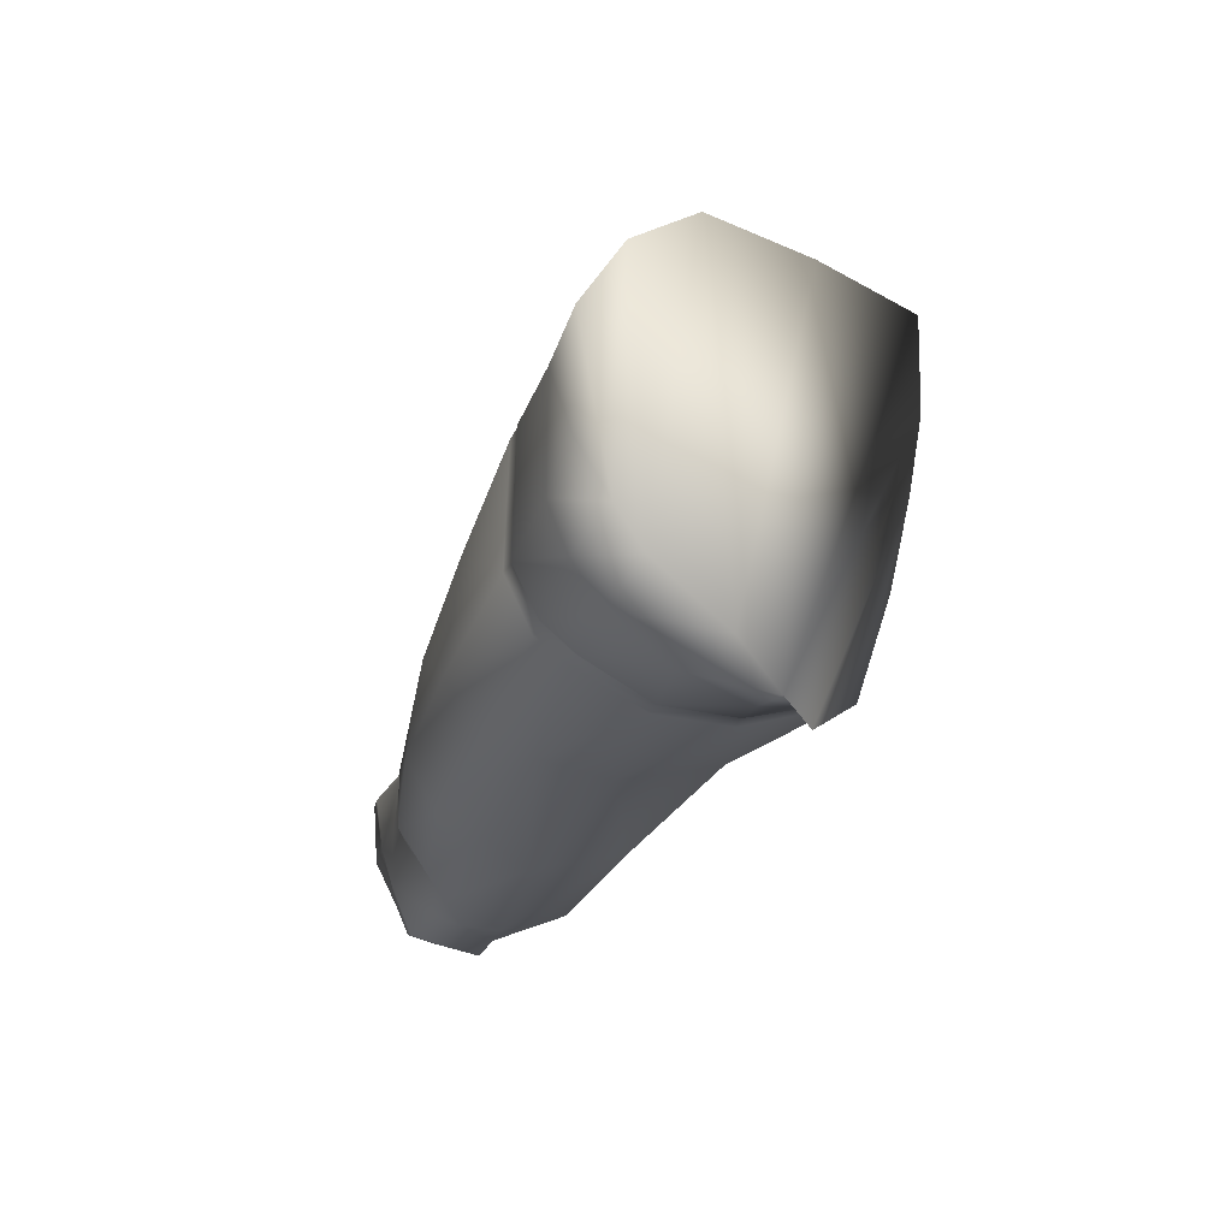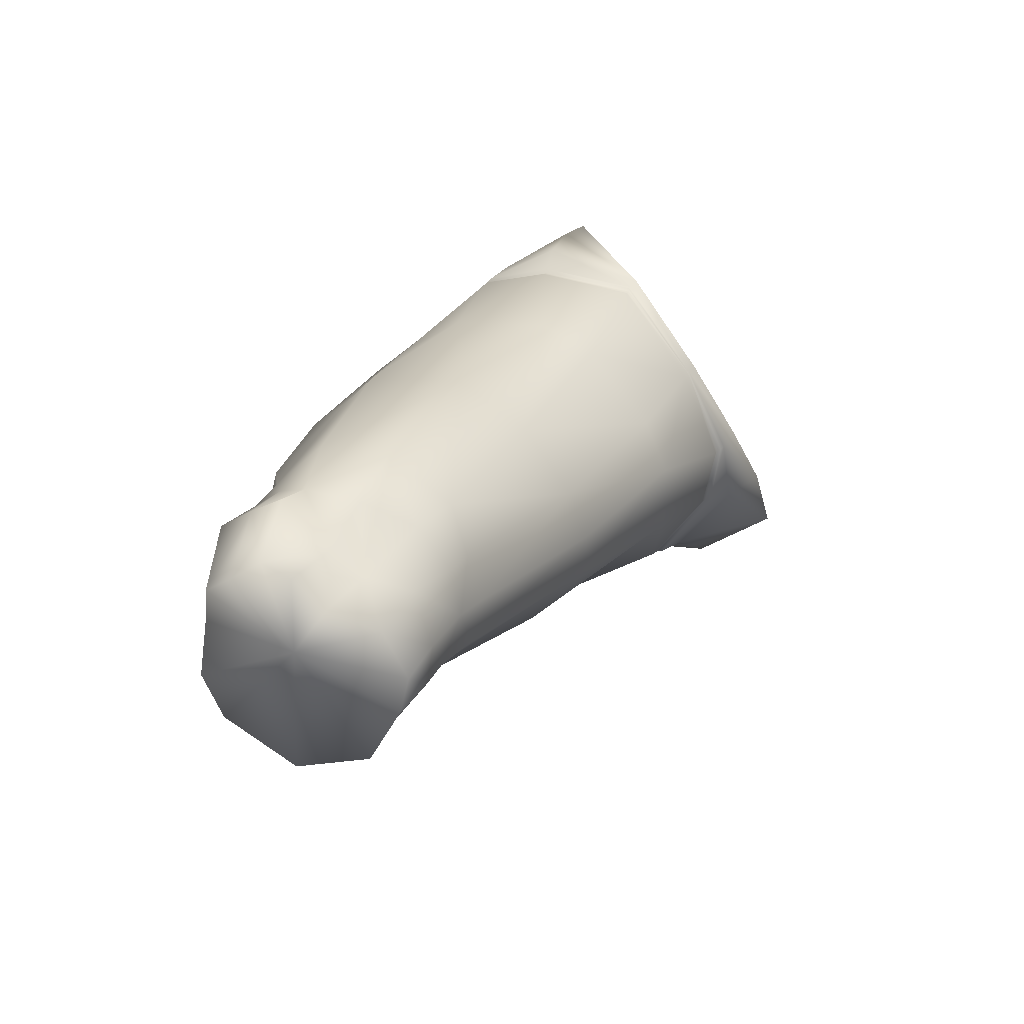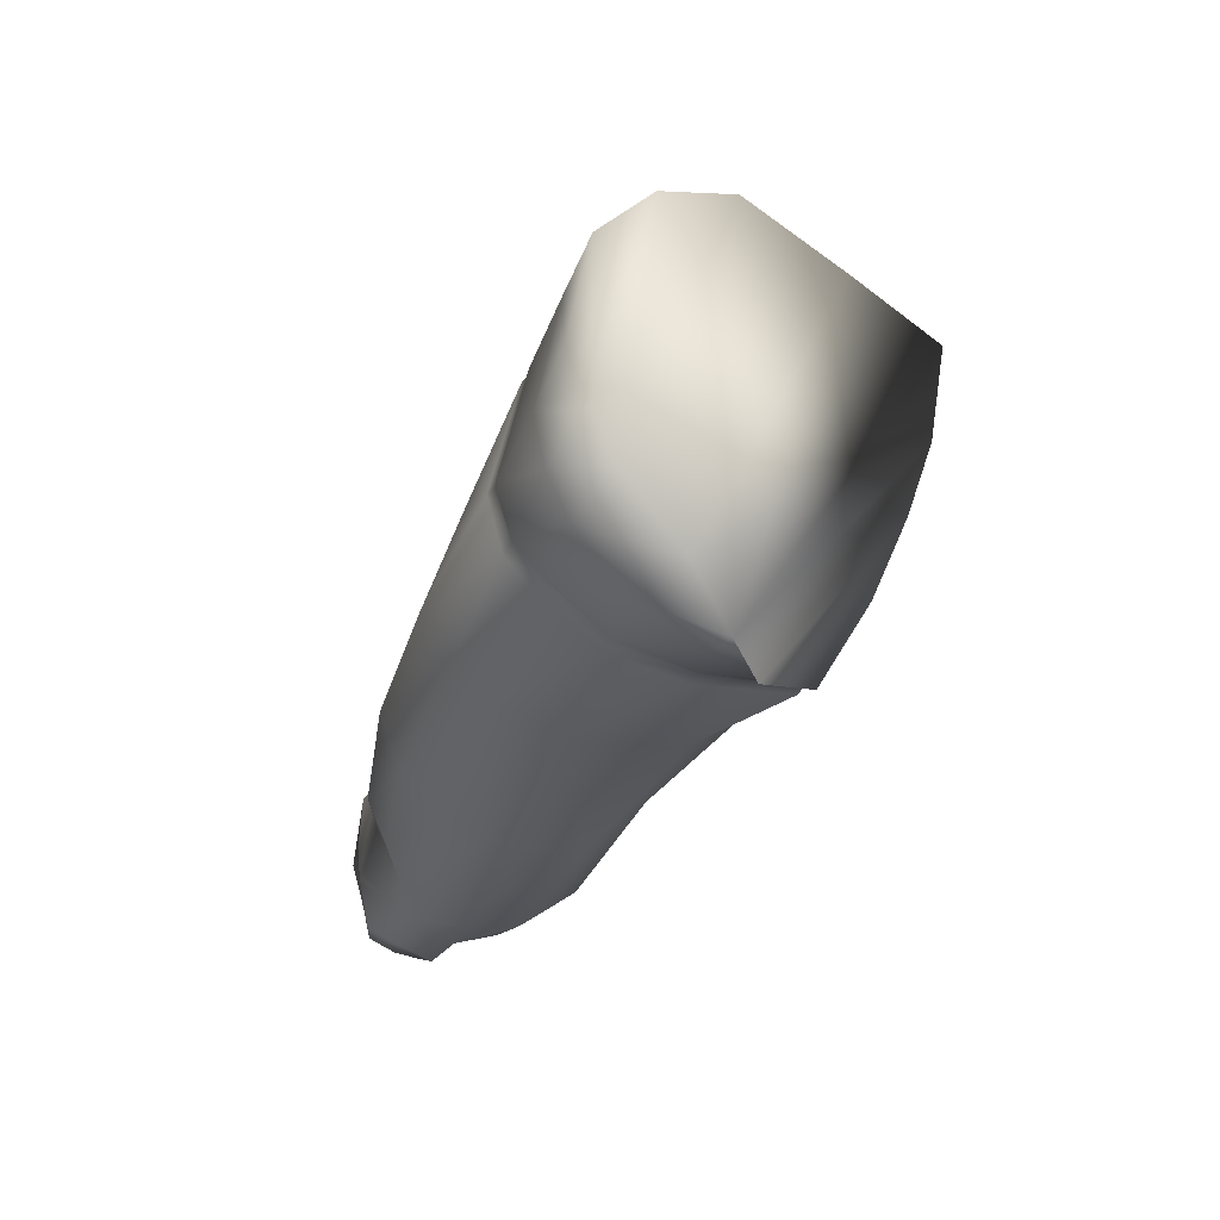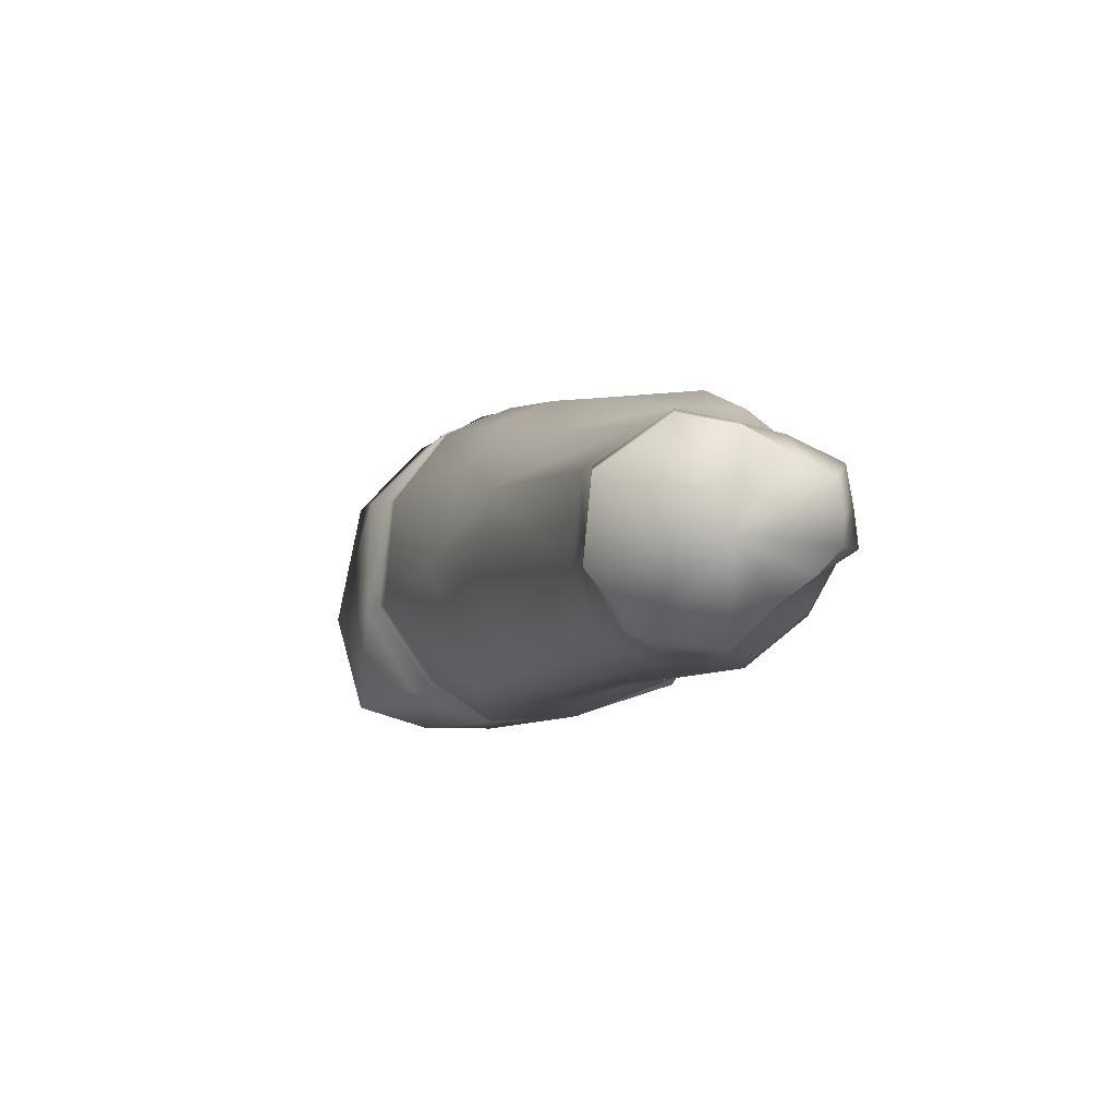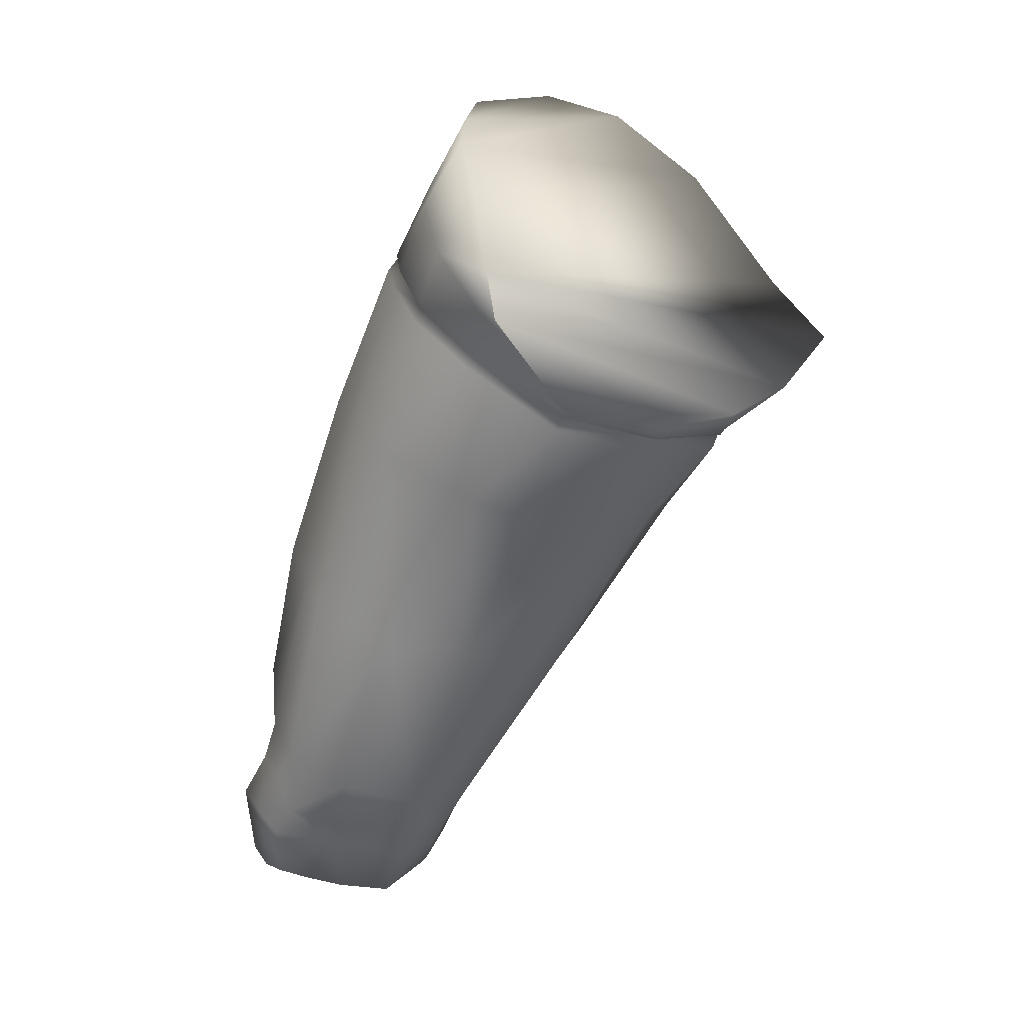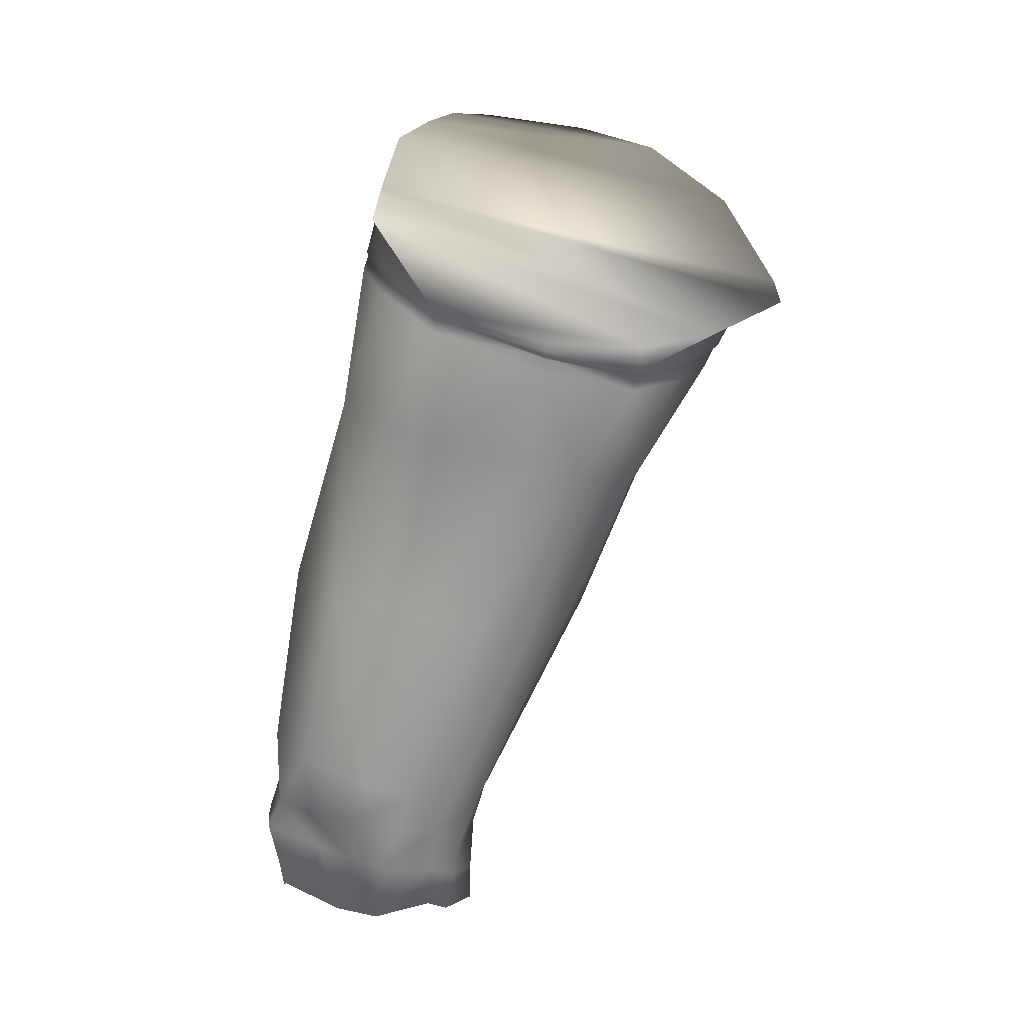
<metadata>
{"format":"obj","ext":"obj","renderer":"f3d","projection":"perspective","resolution":1024,"background":"white","views":[{"elev":70.3,"azim":10.3,"up":"+Z"},{"elev":-63.6,"azim":28.5,"up":"+Z"},{"elev":61.5,"azim":20.5,"up":"+Z"},{"elev":-72.4,"azim":-84.5,"up":"+Z"},{"elev":20.7,"azim":51.8,"up":"+Z"},{"elev":-2.3,"azim":82.5,"up":"+Z"}]}
</metadata>
<code>
v 0.154 -0.3162 0.9048
v 0.1929 -0.3358 0.886
v 0.1478 -0.1428 0.8649
v 0.1989 -0.1274 0.8106
v 0.23 -0.3527 0.8334
v 0.2575 -0.176 0.7719
v 0.2157 -0.3468 0.854
v 0.2485 -0.1367 0.7913
v 0.1184 -0.2781 0.9183
v 0.1379 -0.3006 0.9139
v 0.1083 -0.2201 0.9144
v 0.1221 -0.1807 0.9008
v 0.2585 -0.2137 0.7645
v 0.2564 -0.2625 0.7663
v 0.2485 -0.3216 0.783
v 0.09149 -0.2996 0.451
v 0.1023 -0.3114 0.4555
v 0.05998 -0.3465 0.4618
v 0.1063 -0.3419 0.4491
v 0.08877 -0.3631 0.4516
v 0.03036 -0.3786 0.4676
v 0.01376 -0.3558 0.4645
v 0.007132 -0.3267 0.4728
v 0.02688 -0.29 0.4641
v 0.06478 -0.2826 0.4532
v 0.03949 -0.3927 0.466
v 0.05473 -0.3941 0.4617
v 0.07019 -0.3936 0.4644
v 0.08 -0.3814 0.4595
v 0.09882 -0.2332 0.8809
v 0.1114 -0.1886 0.8634
v 0.136 -0.1532 0.8373
v 0.1914 -0.1471 0.7938
v 0.236 -0.1704 0.7773
v 0.2503 -0.2125 0.7538
v 0.2526 -0.2631 0.7624
v 0.08494 -0.2396 0.8299
v 0.09353 -0.2019 0.8179
v 0.08515 -0.24 0.8271
v 0.09568 -0.2032 0.8154
v 0.1249 -0.1677 0.7993
v 0.1253 -0.1694 0.7974
v 0.1805 -0.1575 0.7747
v 0.1821 -0.1555 0.776
v 0.2251 -0.183 0.7599
v 0.2266 -0.1814 0.76
v 0.2483 -0.2136 0.7503
v 0.2467 -0.2142 0.75
v 0.2518 -0.2637 0.7589
v 0.2523 -0.2638 0.7592
v 0.243 -0.3209 0.784
v 0.206 -0.3473 0.8351
v 0.1716 -0.3446 0.8556
v 0.1396 -0.3297 0.8716
v 0.1222 -0.3127 0.8781
v 0.1088 -0.2913 0.882
v 0.2421 -0.3199 0.7801
v 0.2426 -0.321 0.7807
v 0.2001 -0.344 0.8092
v 0.2009 -0.3457 0.8109
v 0.1644 -0.3507 0.8259
v 0.1648 -0.3515 0.8276
v 0.1298 -0.3391 0.8377
v 0.1295 -0.3387 0.8355
v 0.1123 -0.3281 0.8384
v 0.1118 -0.328 0.8407
v 0.09558 -0.305 0.8371
v 0.09563 -0.3047 0.8401
v 0.2229 -0.1865 0.7518
v 0.2454 -0.2159 0.7433
v 0.2502 -0.2655 0.7512
v 0.241 -0.3216 0.7733
v 0.1988 -0.3469 0.8012
v 0.1627 -0.3531 0.8189
v 0.127 -0.3413 0.8287
v 0.11 -0.3327 0.8322
v 0.09248 -0.3074 0.8324
v 0.08231 -0.2427 0.8216
v 0.09128 -0.2047 0.8099
v 0.1231 -0.1716 0.7907
v 0.1773 -0.1615 0.7656
v 0.2041 -0.2106 0.6964
v 0.2203 -0.2396 0.7002
v 0.1702 -0.2434 0.6186
v 0.1776 -0.2657 0.609
v 0.1818 -0.2904 0.6149
v 0.2229 -0.2691 0.706
v 0.1759 -0.3308 0.626
v 0.2129 -0.3187 0.7171
v 0.1965 -0.3425 0.7268
v 0.06628 -0.3732 0.6663
v 0.08997 -0.3546 0.757
v 0.04601 -0.3491 0.6697
v 0.06699 -0.3336 0.7571
v 0.04277 -0.2965 0.6607
v 0.06166 -0.2701 0.7429
v 0.05477 -0.2733 0.6484
v 0.06901 -0.2403 0.7339
v 0.08869 -0.222 0.7251
v 0.1393 -0.194 0.7058
v 0.123 -0.2236 0.6329
v 0.03912 -0.365 0.5944
v 0.05788 -0.3849 0.5909
v 0.09076 -0.3788 0.6591
v 0.06532 -0.3902 0.5594
v 0.113 -0.3877 0.6492
v 0.09745 -0.3992 0.5551
v 0.1569 -0.3683 0.6347
v 0.1274 -0.3833 0.5423
v 0.141 -0.3263 0.5193
v 0.1454 -0.3511 0.5289
v 0.1356 -0.3026 0.5165
v 0.12 -0.2851 0.5153
v 0.08814 -0.2762 0.5225
v 0.04503 -0.2847 0.5332
v 0.08126 -0.2369 0.6473
v 0.02904 -0.3099 0.5433
v 0.03278 -0.3348 0.5864
v 0.03195 -0.3285 0.5659
v 0.1031 -0.2962 0.4728
v 0.1098 -0.2949 0.4865
v 0.1144 -0.3111 0.4766
v 0.1278 -0.3086 0.4995
v 0.1201 -0.3405 0.4787
v 0.1345 -0.3314 0.5023
v 0.1306 -0.357 0.5076
v 0.1028 -0.3567 0.4827
v 0.1125 -0.3811 0.5097
v 0.09553 -0.3744 0.4888
v 0.08352 -0.4037 0.5
v 0.09058 -0.3974 0.5154
v 0.06592 -0.4032 0.5055
v 0.07424 -0.3961 0.532
v 0.05815 -0.3935 0.5362
v 0.04663 -0.4014 0.5107
v 0.05398 -0.3771 0.5618
v 0.03091 -0.3761 0.5103
v 0.04297 -0.3673 0.56
v 0.02853 -0.3505 0.531
v 0.01962 -0.3546 0.4961
v 0.02474 -0.323 0.5249
v 0.01057 -0.3275 0.493
v 0.03802 -0.2895 0.5139
v 0.03115 -0.2903 0.4857
v 0.08118 -0.2821 0.5017
v 0.07363 -0.2832 0.4729
v 0.1495 -0.3633 0.7436
v 0.1139 -0.3608 0.7492
f 1 2 3
f 2 4 3
f 5 6 7
f 6 8 7
f 9 10 11
f 10 12 11
f 2 7 4
f 7 8 4
f 13 6 5
f 10 1 12
f 1 3 12
f 14 13 15
f 13 5 15
f 16 17 18
f 17 19 18
f 19 20 18
f 21 22 18
f 22 23 18
f 23 24 18
f 24 25 18
f 25 16 18
f 26 21 18
f 27 26 18
f 28 27 18
f 20 29 18
f 29 28 18
f 30 11 31
f 11 12 31
f 12 3 31
f 3 32 31
f 3 4 32
f 4 33 32
f 4 8 33
f 8 34 33
f 8 6 34
f 35 13 36
f 13 14 36
f 37 38 39
f 38 40 39
f 38 41 40
f 41 42 40
f 42 41 43
f 41 44 43
f 43 44 45
f 44 46 45
f 46 47 45
f 47 48 45
f 49 48 50
f 48 47 50
f 34 6 35
f 6 13 35
f 34 35 46
f 35 47 46
f 33 34 44
f 34 46 44
f 32 33 41
f 33 44 41
f 31 32 38
f 32 41 38
f 30 31 37
f 31 38 37
f 50 47 36
f 47 35 36
f 7 15 5
f 51 15 52
f 15 7 52
f 52 7 53
f 7 2 53
f 53 2 54
f 2 1 54
f 55 10 56
f 10 9 56
f 56 9 30
f 9 11 30
f 14 15 36
f 15 51 36
f 57 58 59
f 58 60 59
f 59 60 61
f 60 62 61
f 62 63 61
f 63 64 61
f 65 66 67
f 66 68 67
f 68 37 67
f 37 39 67
f 49 50 57
f 50 58 57
f 64 63 65
f 63 66 65
f 54 1 55
f 1 10 55
f 68 56 37
f 56 30 37
f 66 55 68
f 55 56 68
f 63 54 66
f 54 55 66
f 62 53 63
f 53 54 63
f 60 52 62
f 52 53 62
f 58 51 60
f 51 52 60
f 50 36 58
f 36 51 58
f 45 48 69
f 48 70 69
f 71 49 72
f 49 57 72
f 72 57 73
f 57 59 73
f 73 59 74
f 59 61 74
f 74 61 75
f 61 64 75
f 76 65 77
f 65 67 77
f 77 67 78
f 67 39 78
f 78 39 79
f 39 40 79
f 79 40 80
f 40 42 80
f 42 43 80
f 43 81 80
f 43 45 81
f 45 69 81
f 71 70 49
f 70 48 49
f 82 83 84
f 83 85 84
f 85 83 86
f 83 87 86
f 86 87 88
f 87 89 88
f 89 90 88
f 91 92 93
f 92 94 93
f 93 94 95
f 94 96 95
f 95 96 97
f 96 98 97
f 98 99 97
f 100 82 101
f 82 84 101
f 93 102 91
f 102 103 91
f 104 105 106
f 105 107 106
f 106 107 108
f 107 109 108
f 110 86 111
f 86 88 111
f 85 86 112
f 86 110 112
f 84 85 113
f 85 112 113
f 101 84 114
f 84 113 114
f 115 116 114
f 116 101 114
f 117 116 115
f 95 97 118
f 97 119 118
f 102 93 118
f 93 95 118
f 120 121 122
f 121 123 122
f 122 123 124
f 123 125 124
f 125 126 124
f 126 127 124
f 126 128 127
f 128 129 127
f 130 131 132
f 131 133 132
f 133 134 132
f 134 135 132
f 136 137 134
f 137 135 134
f 138 139 137
f 139 140 137
f 139 141 140
f 141 142 140
f 141 143 142
f 143 144 142
f 143 145 144
f 145 146 144
f 146 145 120
f 145 121 120
f 98 79 99
f 79 80 99
f 96 78 98
f 78 79 98
f 94 77 96
f 77 78 96
f 92 76 94
f 76 77 94
f 147 74 148
f 74 75 148
f 90 73 147
f 73 74 147
f 89 72 90
f 72 73 90
f 87 71 89
f 71 72 89
f 87 83 71
f 83 70 71
f 69 70 82
f 70 83 82
f 100 81 82
f 81 69 82
f 99 80 100
f 80 81 100
f 147 108 90
f 108 88 90
f 88 108 111
f 108 109 111
f 128 126 109
f 111 109 126
f 125 110 126
f 110 111 126
f 112 110 123
f 110 125 123
f 121 113 123
f 113 112 123
f 114 113 145
f 113 121 145
f 143 115 145
f 115 114 145
f 141 117 143
f 117 115 143
f 117 141 119
f 141 139 119
f 139 138 119
f 138 118 119
f 103 102 136
f 102 138 136
f 133 105 134
f 137 140 21
f 140 22 21
f 135 137 26
f 137 21 26
f 27 132 26
f 132 135 26
f 130 132 28
f 132 27 28
f 127 129 20
f 129 29 20
f 124 127 19
f 127 20 19
f 17 122 19
f 122 124 19
f 16 120 17
f 120 122 17
f 25 146 16
f 146 120 16
f 24 144 25
f 144 146 25
f 142 144 23
f 144 24 23
f 22 140 23
f 140 142 23
f 105 133 107
f 133 131 107
f 102 118 138
f 119 97 117
f 97 116 117
f 116 100 101
f 100 116 99
f 116 97 99
f 134 105 136
f 105 103 136
f 91 103 104
f 103 105 104
f 104 148 91
f 148 92 91
f 148 75 92
f 75 76 92
f 75 64 76
f 64 65 76
f 136 138 137
f 148 106 147
f 106 108 147
f 107 131 109
f 131 128 109
f 130 129 131
f 129 128 131
f 29 129 28
f 129 130 28
f 106 148 104

</code>
